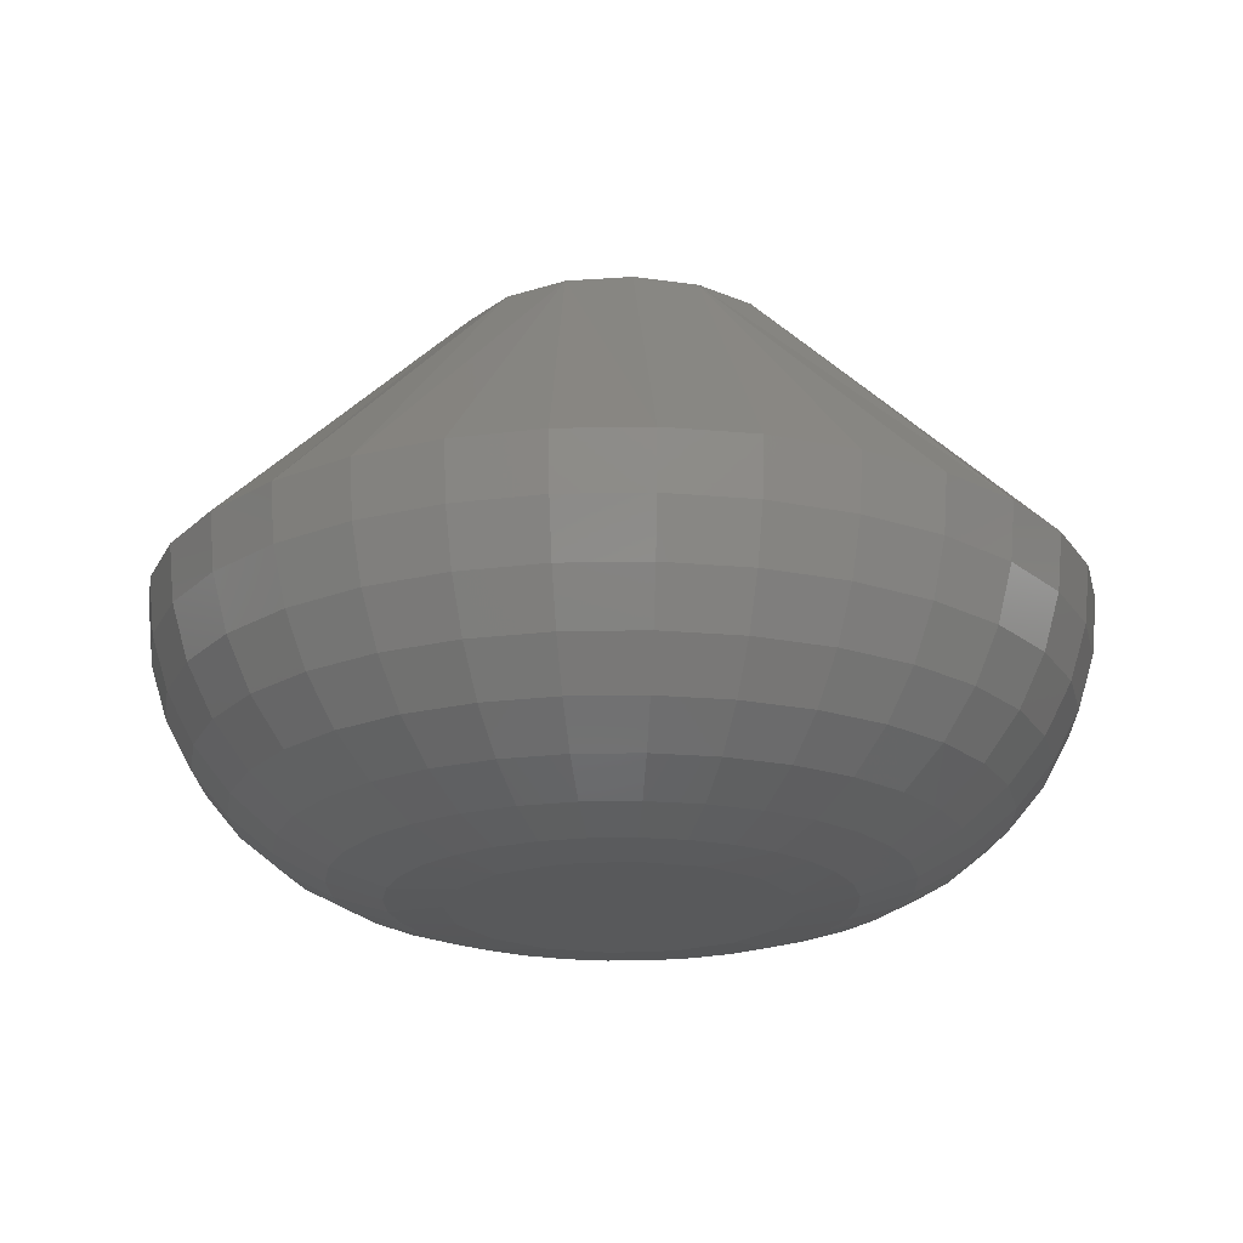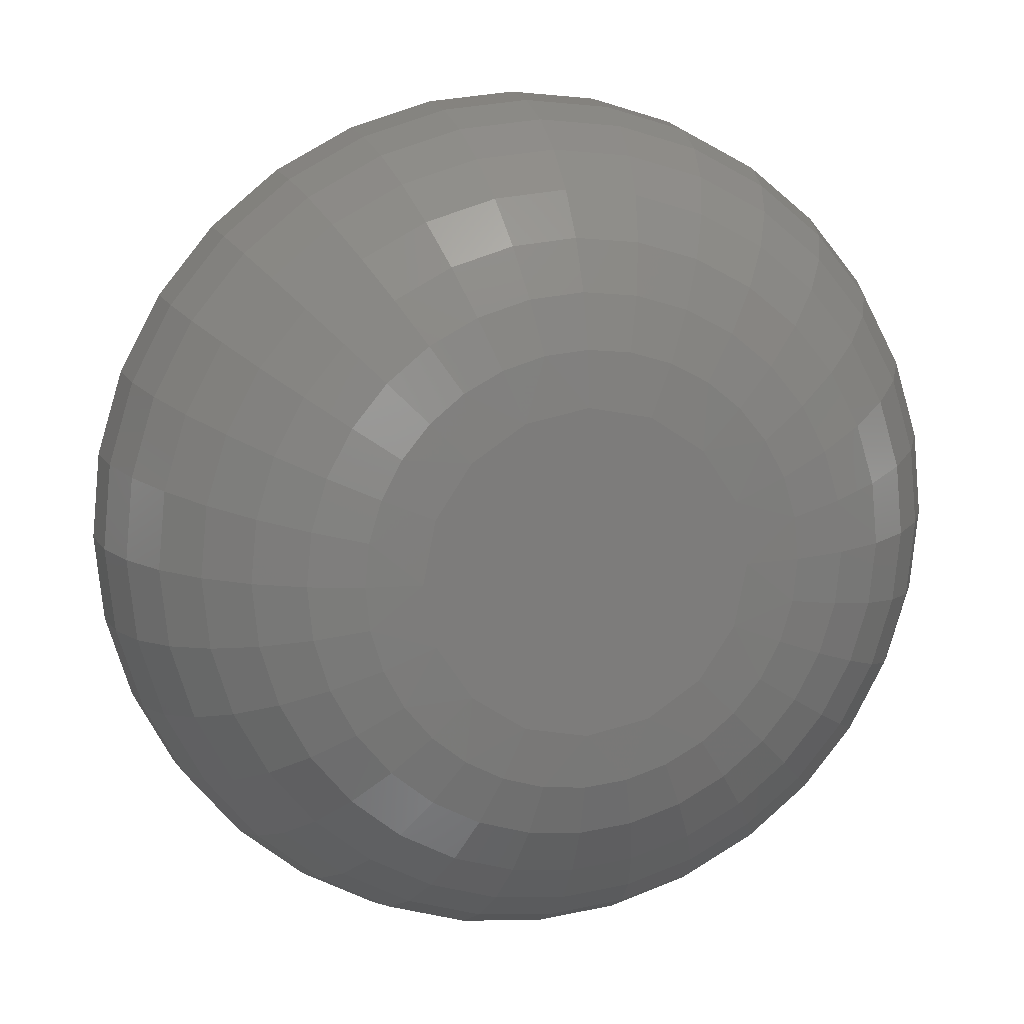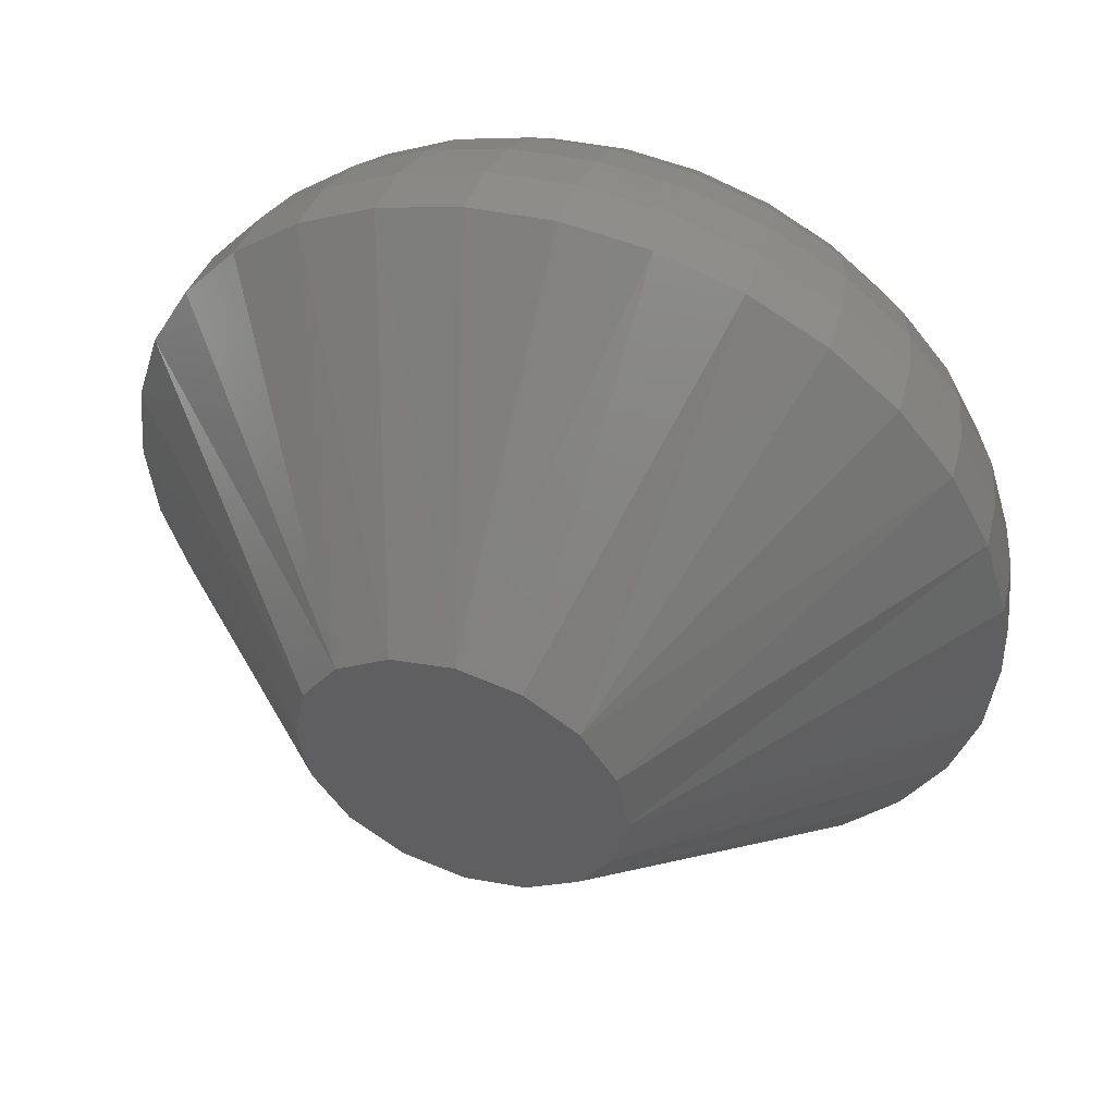
<metadata>
{"format":"stl","ext":"stl","renderer":"f3d","projection":"perspective","resolution":1024,"background":"white","views":[{"elev":-20.6,"azim":108.8,"up":"+Y"},{"elev":12.8,"azim":-15.1,"up":"+Z"},{"elev":49.5,"azim":-161.4,"up":"+Z"}]}
</metadata>
<code>
# stl→obj: 288 verts, 572 faces
v -0.5519 -0.01562 0.1434
v -0.5509 -0.01562 0.1419
v -0.5435 -0.01562 0.1434
v -0.5494 -0.01562 0.141
v -0.5445 -0.01562 0.1419
v -0.5477 -0.01562 0.1406
v -0.546 -0.01562 0.141
v -0.5432 -0.01562 0.1451
v -0.5435 -0.01562 0.1469
v -0.5522 -0.01562 0.1451
v -0.5519 -0.01562 0.1469
v -0.5445 -0.01562 0.1483
v -0.546 -0.01562 0.1493
v -0.5477 -0.01562 0.1497
v -0.5494 -0.01562 0.1493
v -0.5509 -0.01562 0.1483
v -0.5522 2.264e-17 0.1451
v -0.5598 -0.007812 0.1427
v -0.56 -0.007812 0.1451
v -0.5519 2.258e-17 0.1434
v -0.5591 -0.007812 0.1404
v -0.5509 2.261e-17 0.1419
v -0.5564 -0.007812 0.1364
v -0.558 -0.007812 0.1383
v -0.5494 2.272e-17 0.141
v -0.5524 -0.007812 0.1338
v -0.5546 -0.007812 0.1349
v -0.5477 2.289e-17 0.1406
v -0.5477 -0.007812 0.1328
v -0.5501 -0.007812 0.133
v -0.546 2.311e-17 0.141
v -0.543 -0.007812 0.1338
v -0.5453 -0.007812 0.133
v -0.5445 2.332e-17 0.1419
v -0.539 -0.007812 0.1364
v -0.5408 -0.007812 0.1349
v -0.5435 2.351e-17 0.1434
v -0.5363 -0.007812 0.1404
v -0.5374 -0.007812 0.1383
v -0.5432 2.365e-17 0.1451
v -0.5354 -0.007812 0.1451
v -0.5356 -0.007812 0.1427
v -0.5356 -0.007812 0.1476
v -0.5435 2.37e-17 0.1469
v -0.5363 -0.007812 0.1499
v -0.5445 2.368e-17 0.1483
v -0.539 -0.007812 0.1539
v -0.5374 -0.007812 0.152
v -0.546 2.357e-17 0.1493
v -0.543 -0.007812 0.1565
v -0.5408 -0.007812 0.1554
v -0.5477 2.34e-17 0.1497
v -0.5477 -0.007812 0.1575
v -0.5453 -0.007812 0.1572
v -0.5494 2.318e-17 0.1493
v -0.5524 -0.007812 0.1565
v -0.5501 -0.007812 0.1572
v -0.5509 2.297e-17 0.1483
v -0.5564 -0.007812 0.1539
v -0.5546 -0.007812 0.1554
v -0.5519 2.278e-17 0.1469
v -0.5591 -0.007812 0.1499
v -0.558 -0.007812 0.152
v -0.5598 -0.007812 0.1476
v -0.5536 -0.01547 0.1463
v -0.5418 -0.01547 0.1463
v -0.5427 -0.01547 0.1485
v -0.5443 -0.01547 0.1502
v -0.5465 -0.01547 0.1511
v -0.5489 -0.01547 0.1511
v -0.5511 -0.01547 0.1502
v -0.5527 -0.01547 0.1485
v -0.5596 -0.009337 0.1475
v -0.5599 -0.009337 0.1451
v -0.5592 -0.0108 0.1474
v -0.5594 -0.0108 0.1451
v -0.5585 -0.01215 0.1473
v -0.5587 -0.01215 0.1451
v -0.5576 -0.01334 0.1471
v -0.5577 -0.01334 0.1451
v -0.5564 -0.01431 0.1469
v -0.5566 -0.01431 0.1451
v -0.5551 -0.01503 0.1466
v -0.5552 -0.01503 0.1451
v -0.5537 -0.01547 0.1451
v -0.5355 -0.009337 0.1451
v -0.5357 -0.009337 0.1475
v -0.536 -0.0108 0.1451
v -0.5362 -0.0108 0.1474
v -0.5367 -0.01215 0.1451
v -0.5369 -0.01215 0.1473
v -0.5376 -0.01334 0.1451
v -0.5378 -0.01334 0.1471
v -0.5388 -0.01431 0.1451
v -0.539 -0.01431 0.1469
v -0.5402 -0.01503 0.1451
v -0.5403 -0.01503 0.1466
v -0.5417 -0.01547 0.1451
v -0.5364 -0.009337 0.1498
v -0.5369 -0.0108 0.1496
v -0.5375 -0.01215 0.1494
v -0.5384 -0.01334 0.149
v -0.5395 -0.01431 0.1485
v -0.5408 -0.01503 0.148
v -0.5421 -0.01547 0.1475
v -0.5376 -0.009337 0.1519
v -0.5379 -0.0108 0.1517
v -0.5385 -0.01215 0.1513
v -0.5393 -0.01334 0.1507
v -0.5403 -0.01431 0.1501
v -0.5415 -0.01503 0.1493
v -0.5391 -0.009337 0.1538
v -0.5394 -0.0108 0.1535
v -0.5399 -0.01215 0.1529
v -0.5406 -0.01334 0.1523
v -0.5414 -0.01431 0.1514
v -0.5424 -0.01503 0.1505
v -0.5434 -0.01547 0.1494
v -0.5409 -0.009337 0.1553
v -0.5412 -0.0108 0.1549
v -0.5416 -0.01215 0.1543
v -0.5421 -0.01334 0.1535
v -0.5428 -0.01431 0.1525
v -0.5435 -0.01503 0.1514
v -0.543 -0.009337 0.1564
v -0.5432 -0.0108 0.156
v -0.5435 -0.01215 0.1553
v -0.5439 -0.01334 0.1544
v -0.5443 -0.01431 0.1533
v -0.5448 -0.01503 0.1521
v -0.5454 -0.01547 0.1507
v -0.5453 -0.009337 0.1571
v -0.5454 -0.0108 0.1567
v -0.5455 -0.01215 0.156
v -0.5457 -0.01334 0.155
v -0.546 -0.01431 0.1538
v -0.5462 -0.01503 0.1525
v -0.5477 -0.009337 0.1573
v -0.5477 -0.0108 0.1569
v -0.5477 -0.01215 0.1562
v -0.5477 -0.01334 0.1552
v -0.5477 -0.01431 0.154
v -0.5477 -0.01503 0.1527
v -0.5477 -0.01547 0.1512
v -0.5501 -0.009337 0.1571
v -0.55 -0.0108 0.1567
v -0.5498 -0.01215 0.156
v -0.5497 -0.01334 0.155
v -0.5494 -0.01431 0.1538
v -0.5492 -0.01503 0.1525
v -0.5524 -0.009337 0.1564
v -0.5522 -0.0108 0.156
v -0.5519 -0.01215 0.1553
v -0.5515 -0.01334 0.1544
v -0.5511 -0.01431 0.1533
v -0.5506 -0.01503 0.1521
v -0.55 -0.01547 0.1507
v -0.5545 -0.009337 0.1553
v -0.5542 -0.0108 0.1549
v -0.5538 -0.01215 0.1543
v -0.5533 -0.01334 0.1535
v -0.5526 -0.01431 0.1525
v -0.5519 -0.01503 0.1514
v -0.5563 -0.009337 0.1538
v -0.556 -0.0108 0.1535
v -0.5555 -0.01215 0.1529
v -0.5548 -0.01334 0.1523
v -0.554 -0.01431 0.1514
v -0.553 -0.01503 0.1505
v -0.552 -0.01547 0.1494
v -0.5578 -0.009337 0.1519
v -0.5575 -0.0108 0.1517
v -0.5569 -0.01215 0.1513
v -0.5561 -0.01334 0.1507
v -0.5551 -0.01431 0.1501
v -0.5539 -0.01503 0.1493
v -0.559 -0.009337 0.1498
v -0.5585 -0.0108 0.1496
v -0.5579 -0.01215 0.1494
v -0.557 -0.01334 0.149
v -0.5559 -0.01431 0.1485
v -0.5546 -0.01503 0.148
v -0.5533 -0.01547 0.1475
v -0.5418 -0.01547 0.144
v -0.5536 -0.01547 0.144
v -0.5527 -0.01547 0.1418
v -0.5511 -0.01547 0.1401
v -0.5489 -0.01547 0.1392
v -0.5465 -0.01547 0.1392
v -0.5443 -0.01547 0.1401
v -0.5427 -0.01547 0.1418
v -0.5357 -0.009337 0.1428
v -0.5362 -0.0108 0.1429
v -0.5369 -0.01215 0.143
v -0.5378 -0.01334 0.1432
v -0.539 -0.01431 0.1434
v -0.5403 -0.01503 0.1437
v -0.5596 -0.009337 0.1428
v -0.5592 -0.0108 0.1429
v -0.5585 -0.01215 0.143
v -0.5576 -0.01334 0.1432
v -0.5564 -0.01431 0.1434
v -0.5551 -0.01503 0.1437
v -0.559 -0.009337 0.1405
v -0.5585 -0.0108 0.1407
v -0.5579 -0.01215 0.1409
v -0.557 -0.01334 0.1413
v -0.5559 -0.01431 0.1418
v -0.5546 -0.01503 0.1423
v -0.5533 -0.01547 0.1428
v -0.5578 -0.009337 0.1384
v -0.5575 -0.0108 0.1386
v -0.5569 -0.01215 0.139
v -0.5561 -0.01334 0.1396
v -0.5551 -0.01431 0.1402
v -0.5539 -0.01503 0.141
v -0.5563 -0.009337 0.1365
v -0.556 -0.0108 0.1368
v -0.5555 -0.01215 0.1374
v -0.5548 -0.01334 0.138
v -0.554 -0.01431 0.1389
v -0.553 -0.01503 0.1398
v -0.552 -0.01547 0.1409
v -0.5545 -0.009337 0.135
v -0.5542 -0.0108 0.1354
v -0.5538 -0.01215 0.136
v -0.5533 -0.01334 0.1368
v -0.5526 -0.01431 0.1378
v -0.5519 -0.01503 0.1389
v -0.5524 -0.009337 0.1339
v -0.5522 -0.0108 0.1343
v -0.5519 -0.01215 0.135
v -0.5515 -0.01334 0.1359
v -0.5511 -0.01431 0.137
v -0.5506 -0.01503 0.1382
v -0.55 -0.01547 0.1396
v -0.5501 -0.009337 0.1332
v -0.55 -0.0108 0.1336
v -0.5498 -0.01215 0.1343
v -0.5497 -0.01334 0.1353
v -0.5494 -0.01431 0.1365
v -0.5492 -0.01503 0.1378
v -0.5477 -0.009337 0.133
v -0.5477 -0.0108 0.1334
v -0.5477 -0.01215 0.1341
v -0.5477 -0.01334 0.1351
v -0.5477 -0.01431 0.1363
v -0.5477 -0.01503 0.1376
v -0.5477 -0.01547 0.1391
v -0.5453 -0.009337 0.1332
v -0.5454 -0.0108 0.1336
v -0.5455 -0.01215 0.1343
v -0.5457 -0.01334 0.1353
v -0.546 -0.01431 0.1365
v -0.5462 -0.01503 0.1378
v -0.543 -0.009337 0.1339
v -0.5432 -0.0108 0.1343
v -0.5435 -0.01215 0.135
v -0.5439 -0.01334 0.1359
v -0.5443 -0.01431 0.137
v -0.5448 -0.01503 0.1382
v -0.5454 -0.01547 0.1396
v -0.5409 -0.009337 0.135
v -0.5412 -0.0108 0.1354
v -0.5416 -0.01215 0.136
v -0.5421 -0.01334 0.1368
v -0.5428 -0.01431 0.1378
v -0.5435 -0.01503 0.1389
v -0.5391 -0.009337 0.1365
v -0.5394 -0.0108 0.1368
v -0.5399 -0.01215 0.1374
v -0.5406 -0.01334 0.138
v -0.5414 -0.01431 0.1389
v -0.5424 -0.01503 0.1398
v -0.5434 -0.01547 0.1409
v -0.5376 -0.009337 0.1384
v -0.5379 -0.0108 0.1386
v -0.5385 -0.01215 0.139
v -0.5393 -0.01334 0.1396
v -0.5403 -0.01431 0.1402
v -0.5415 -0.01503 0.141
v -0.5364 -0.009337 0.1405
v -0.5369 -0.0108 0.1407
v -0.5375 -0.01215 0.1409
v -0.5384 -0.01334 0.1413
v -0.5395 -0.01431 0.1418
v -0.5408 -0.01503 0.1423
v -0.5421 -0.01547 0.1428
f 1 2 3
f 3 2 4
f 3 4 5
f 4 6 5
f 5 6 7
f 8 9 10
f 8 10 1
f 8 1 3
f 11 10 9
f 11 9 12
f 11 12 13
f 11 13 14
f 11 14 15
f 11 15 16
f 17 18 19
f 17 20 18
f 20 21 18
f 22 23 24
f 22 24 21
f 22 21 20
f 25 26 27
f 25 27 22
f 28 29 30
f 28 30 26
f 28 26 25
f 31 32 33
f 31 33 28
f 34 35 36
f 34 36 32
f 34 32 31
f 37 38 39
f 37 39 34
f 22 27 23
f 28 33 29
f 34 39 35
f 40 41 42
f 40 42 38
f 40 38 37
f 40 43 41
f 40 44 43
f 44 45 43
f 46 47 48
f 46 48 45
f 46 45 44
f 49 50 51
f 49 51 46
f 52 53 54
f 52 54 50
f 52 50 49
f 55 56 57
f 55 57 52
f 58 59 60
f 58 60 56
f 58 56 55
f 61 62 63
f 61 63 58
f 46 51 47
f 52 57 53
f 58 63 59
f 17 19 64
f 17 64 62
f 17 62 61
f 10 11 65
f 8 66 9
f 67 12 9
f 68 13 12
f 69 14 13
f 70 15 14
f 71 16 15
f 72 11 16
f 64 19 73
f 73 19 74
f 73 74 75
f 75 74 76
f 75 76 77
f 77 76 78
f 77 78 79
f 79 78 80
f 79 80 81
f 81 80 82
f 81 82 83
f 83 82 84
f 83 84 65
f 65 84 85
f 65 85 10
f 41 43 86
f 86 43 87
f 86 87 88
f 88 87 89
f 88 89 90
f 90 89 91
f 90 91 92
f 92 91 93
f 92 93 94
f 94 93 95
f 94 95 96
f 96 95 97
f 96 97 98
f 98 97 66
f 98 66 8
f 43 45 87
f 87 45 99
f 87 99 89
f 89 99 100
f 89 100 91
f 91 100 101
f 91 101 93
f 93 101 102
f 93 102 95
f 95 102 103
f 95 103 97
f 97 103 104
f 97 104 66
f 66 104 105
f 66 105 9
f 45 48 99
f 99 48 106
f 99 106 100
f 100 106 107
f 100 107 101
f 101 107 108
f 101 108 102
f 102 108 109
f 102 109 103
f 103 109 110
f 103 110 104
f 104 110 111
f 104 111 105
f 105 111 67
f 105 67 9
f 48 47 106
f 106 47 112
f 106 112 107
f 107 112 113
f 107 113 108
f 108 113 114
f 108 114 109
f 109 114 115
f 109 115 110
f 110 115 116
f 110 116 111
f 111 116 117
f 111 117 67
f 67 117 118
f 67 118 12
f 47 51 112
f 112 51 119
f 112 119 113
f 113 119 120
f 113 120 114
f 114 120 121
f 114 121 115
f 115 121 122
f 115 122 116
f 116 122 123
f 116 123 117
f 117 123 124
f 117 124 118
f 118 124 68
f 118 68 12
f 51 50 119
f 119 50 125
f 119 125 120
f 120 125 126
f 120 126 121
f 121 126 127
f 121 127 122
f 122 127 128
f 122 128 123
f 123 128 129
f 123 129 124
f 124 129 130
f 124 130 68
f 68 130 131
f 68 131 13
f 50 54 125
f 125 54 132
f 125 132 126
f 126 132 133
f 126 133 127
f 127 133 134
f 127 134 128
f 128 134 135
f 128 135 129
f 129 135 136
f 129 136 130
f 130 136 137
f 130 137 131
f 131 137 69
f 131 69 13
f 54 53 132
f 132 53 138
f 132 138 133
f 133 138 139
f 133 139 134
f 134 139 140
f 134 140 135
f 135 140 141
f 135 141 136
f 136 141 142
f 136 142 137
f 137 142 143
f 137 143 69
f 69 143 144
f 69 144 14
f 53 57 138
f 138 57 145
f 138 145 139
f 139 145 146
f 139 146 140
f 140 146 147
f 140 147 141
f 141 147 148
f 141 148 142
f 142 148 149
f 142 149 143
f 143 149 150
f 143 150 144
f 144 150 70
f 144 70 14
f 57 56 145
f 145 56 151
f 145 151 146
f 146 151 152
f 146 152 147
f 147 152 153
f 147 153 148
f 148 153 154
f 148 154 149
f 149 154 155
f 149 155 150
f 150 155 156
f 150 156 70
f 70 156 157
f 70 157 15
f 56 60 151
f 151 60 158
f 151 158 152
f 152 158 159
f 152 159 153
f 153 159 160
f 153 160 154
f 154 160 161
f 154 161 155
f 155 161 162
f 155 162 156
f 156 162 163
f 156 163 157
f 157 163 71
f 157 71 15
f 60 59 158
f 158 59 164
f 158 164 159
f 159 164 165
f 159 165 160
f 160 165 166
f 160 166 161
f 161 166 167
f 161 167 162
f 162 167 168
f 162 168 163
f 163 168 169
f 163 169 71
f 71 169 170
f 71 170 16
f 59 63 164
f 164 63 171
f 164 171 165
f 165 171 172
f 165 172 166
f 166 172 173
f 166 173 167
f 167 173 174
f 167 174 168
f 168 174 175
f 168 175 169
f 169 175 176
f 169 176 170
f 170 176 72
f 170 72 16
f 63 62 171
f 171 62 177
f 171 177 172
f 172 177 178
f 172 178 173
f 173 178 179
f 173 179 174
f 174 179 180
f 174 180 175
f 175 180 181
f 175 181 176
f 176 181 182
f 176 182 72
f 72 182 183
f 72 183 11
f 62 64 177
f 177 64 73
f 177 73 178
f 178 73 75
f 178 75 179
f 179 75 77
f 179 77 180
f 180 77 79
f 180 79 181
f 181 79 81
f 181 81 182
f 182 81 83
f 182 83 183
f 183 83 65
f 183 65 11
f 8 3 184
f 10 185 1
f 186 2 1
f 187 4 2
f 188 6 4
f 189 7 6
f 190 5 7
f 191 3 5
f 42 41 192
f 192 41 86
f 192 86 193
f 193 86 88
f 193 88 194
f 194 88 90
f 194 90 195
f 195 90 92
f 195 92 196
f 196 92 94
f 196 94 197
f 197 94 96
f 197 96 184
f 184 96 98
f 184 98 8
f 19 18 74
f 74 18 198
f 74 198 76
f 76 198 199
f 76 199 78
f 78 199 200
f 78 200 80
f 80 200 201
f 80 201 82
f 82 201 202
f 82 202 84
f 84 202 203
f 84 203 85
f 85 203 185
f 85 185 10
f 18 21 198
f 198 21 204
f 198 204 199
f 199 204 205
f 199 205 200
f 200 205 206
f 200 206 201
f 201 206 207
f 201 207 202
f 202 207 208
f 202 208 203
f 203 208 209
f 203 209 185
f 185 209 210
f 185 210 1
f 21 24 204
f 204 24 211
f 204 211 205
f 205 211 212
f 205 212 206
f 206 212 213
f 206 213 207
f 207 213 214
f 207 214 208
f 208 214 215
f 208 215 209
f 209 215 216
f 209 216 210
f 210 216 186
f 210 186 1
f 24 23 211
f 211 23 217
f 211 217 212
f 212 217 218
f 212 218 213
f 213 218 219
f 213 219 214
f 214 219 220
f 214 220 215
f 215 220 221
f 215 221 216
f 216 221 222
f 216 222 186
f 186 222 223
f 186 223 2
f 23 27 217
f 217 27 224
f 217 224 218
f 218 224 225
f 218 225 219
f 219 225 226
f 219 226 220
f 220 226 227
f 220 227 221
f 221 227 228
f 221 228 222
f 222 228 229
f 222 229 223
f 223 229 187
f 223 187 2
f 27 26 224
f 224 26 230
f 224 230 225
f 225 230 231
f 225 231 226
f 226 231 232
f 226 232 227
f 227 232 233
f 227 233 228
f 228 233 234
f 228 234 229
f 229 234 235
f 229 235 187
f 187 235 236
f 187 236 4
f 26 30 230
f 230 30 237
f 230 237 231
f 231 237 238
f 231 238 232
f 232 238 239
f 232 239 233
f 233 239 240
f 233 240 234
f 234 240 241
f 234 241 235
f 235 241 242
f 235 242 236
f 236 242 188
f 236 188 4
f 30 29 237
f 237 29 243
f 237 243 238
f 238 243 244
f 238 244 239
f 239 244 245
f 239 245 240
f 240 245 246
f 240 246 241
f 241 246 247
f 241 247 242
f 242 247 248
f 242 248 188
f 188 248 249
f 188 249 6
f 29 33 243
f 243 33 250
f 243 250 244
f 244 250 251
f 244 251 245
f 245 251 252
f 245 252 246
f 246 252 253
f 246 253 247
f 247 253 254
f 247 254 248
f 248 254 255
f 248 255 249
f 249 255 189
f 249 189 6
f 33 32 250
f 250 32 256
f 250 256 251
f 251 256 257
f 251 257 252
f 252 257 258
f 252 258 253
f 253 258 259
f 253 259 254
f 254 259 260
f 254 260 255
f 255 260 261
f 255 261 189
f 189 261 262
f 189 262 7
f 32 36 256
f 256 36 263
f 256 263 257
f 257 263 264
f 257 264 258
f 258 264 265
f 258 265 259
f 259 265 266
f 259 266 260
f 260 266 267
f 260 267 261
f 261 267 268
f 261 268 262
f 262 268 190
f 262 190 7
f 36 35 263
f 263 35 269
f 263 269 264
f 264 269 270
f 264 270 265
f 265 270 271
f 265 271 266
f 266 271 272
f 266 272 267
f 267 272 273
f 267 273 268
f 268 273 274
f 268 274 190
f 190 274 275
f 190 275 5
f 35 39 269
f 269 39 276
f 269 276 270
f 270 276 277
f 270 277 271
f 271 277 278
f 271 278 272
f 272 278 279
f 272 279 273
f 273 279 280
f 273 280 274
f 274 280 281
f 274 281 275
f 275 281 191
f 275 191 5
f 39 38 276
f 276 38 282
f 276 282 277
f 277 282 283
f 277 283 278
f 278 283 284
f 278 284 279
f 279 284 285
f 279 285 280
f 280 285 286
f 280 286 281
f 281 286 287
f 281 287 191
f 191 287 288
f 191 288 3
f 38 42 282
f 282 42 192
f 282 192 283
f 283 192 193
f 283 193 284
f 284 193 194
f 284 194 285
f 285 194 195
f 285 195 286
f 286 195 196
f 286 196 287
f 287 196 197
f 287 197 288
f 288 197 184
f 288 184 3
f 37 20 40
f 37 22 20
f 25 22 37
f 34 25 37
f 34 28 25
f 31 28 34
f 17 61 44
f 17 44 40
f 17 40 20
f 61 58 55
f 61 55 52
f 61 52 49
f 61 49 46
f 61 46 44

</code>
